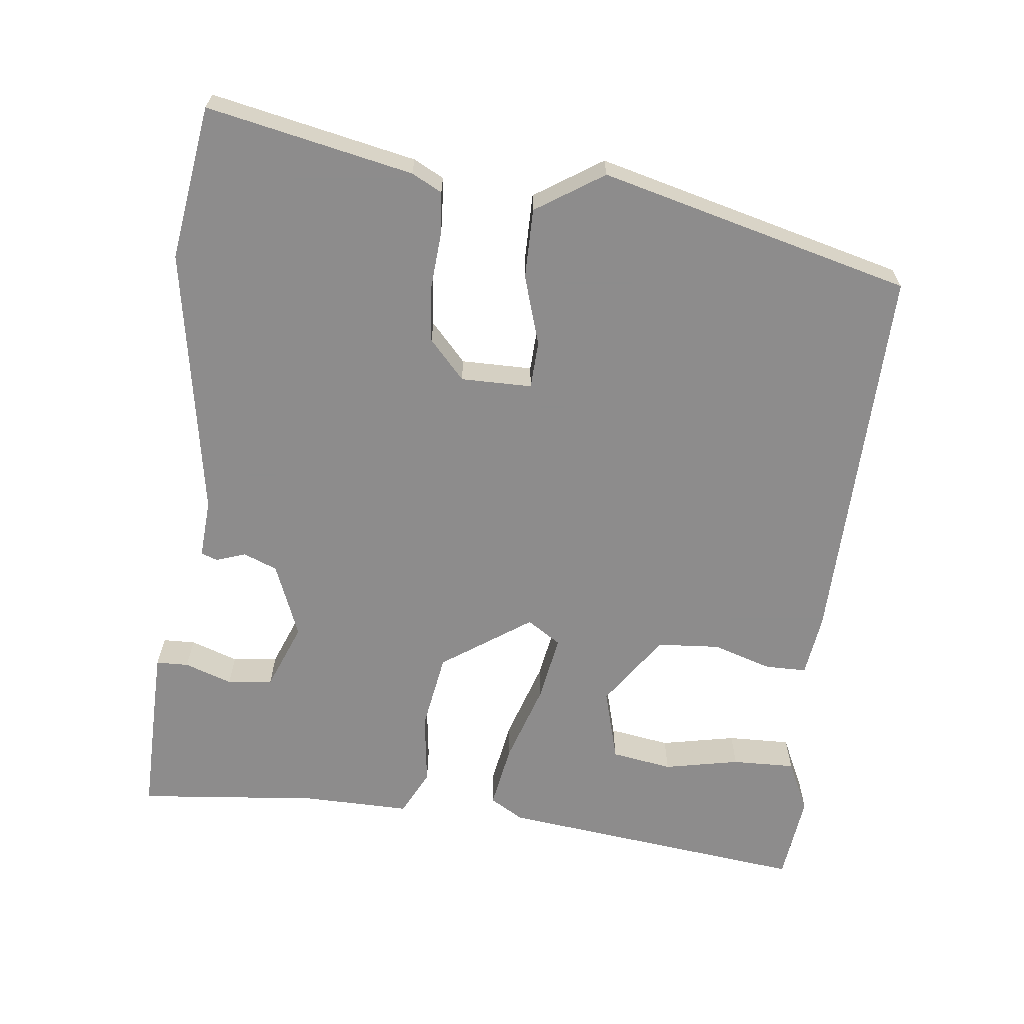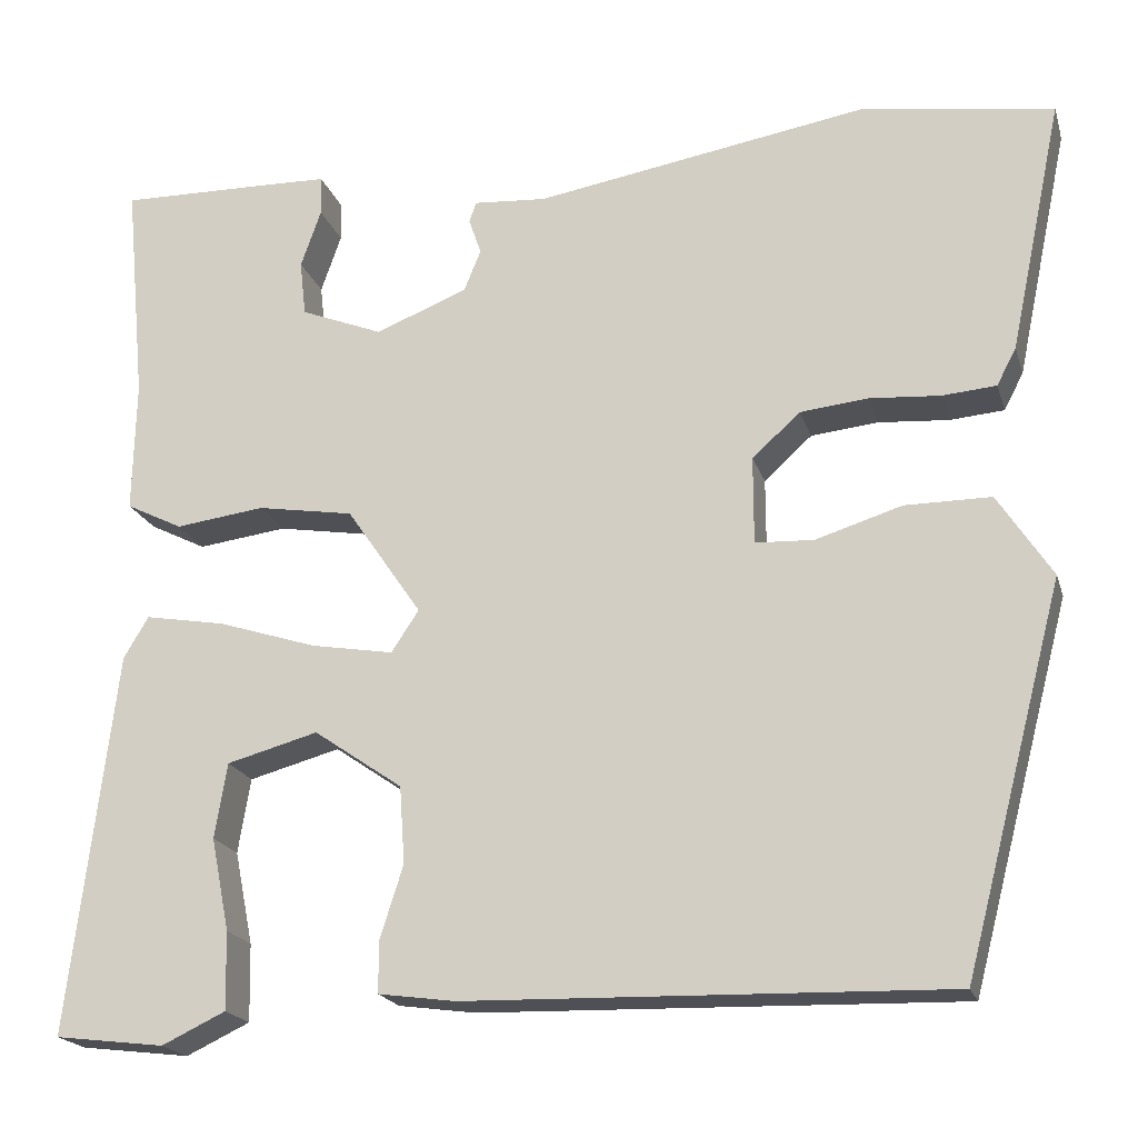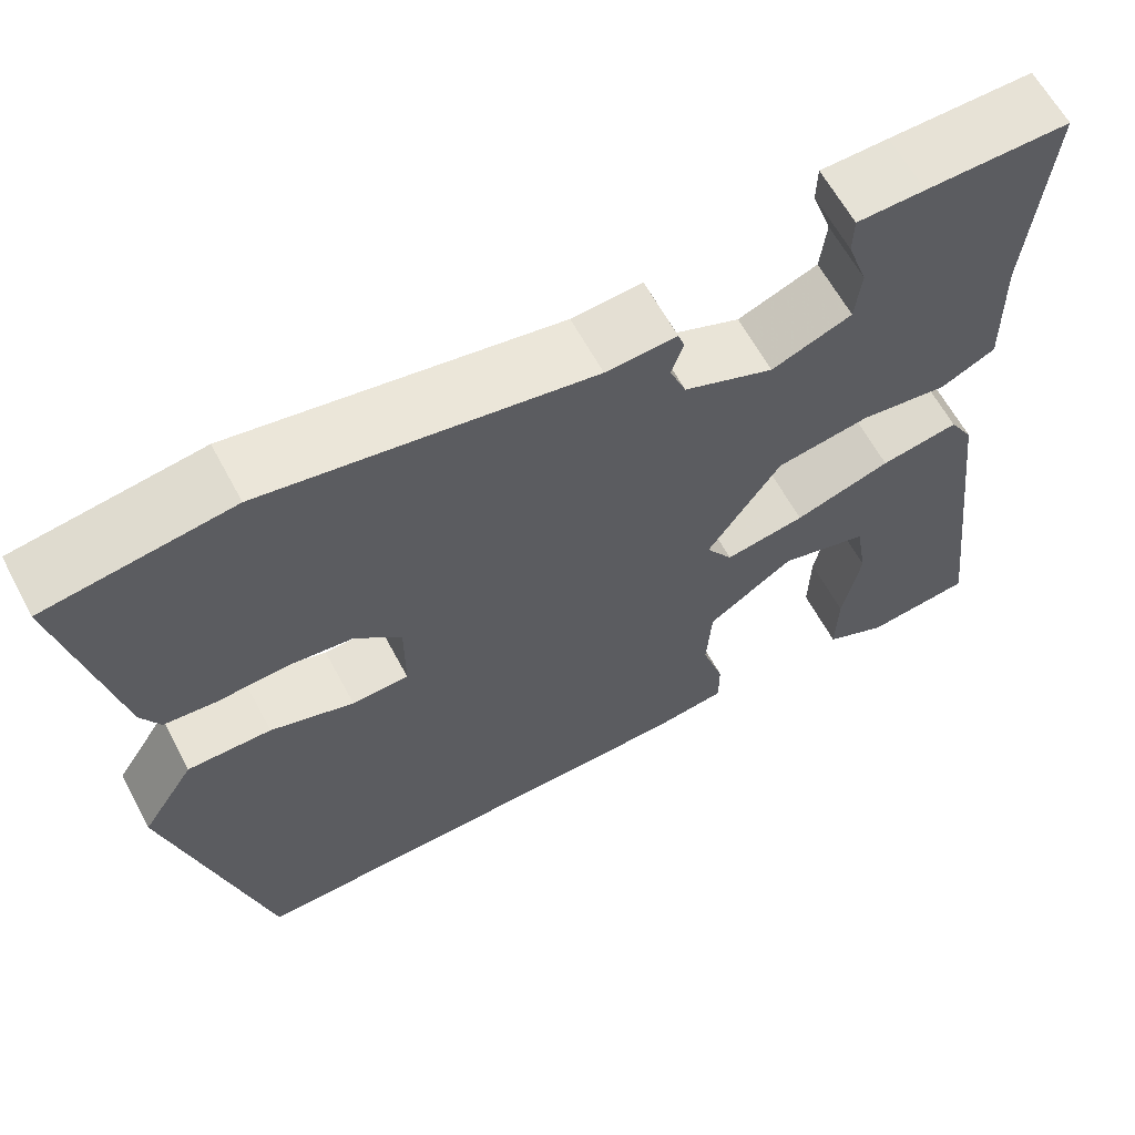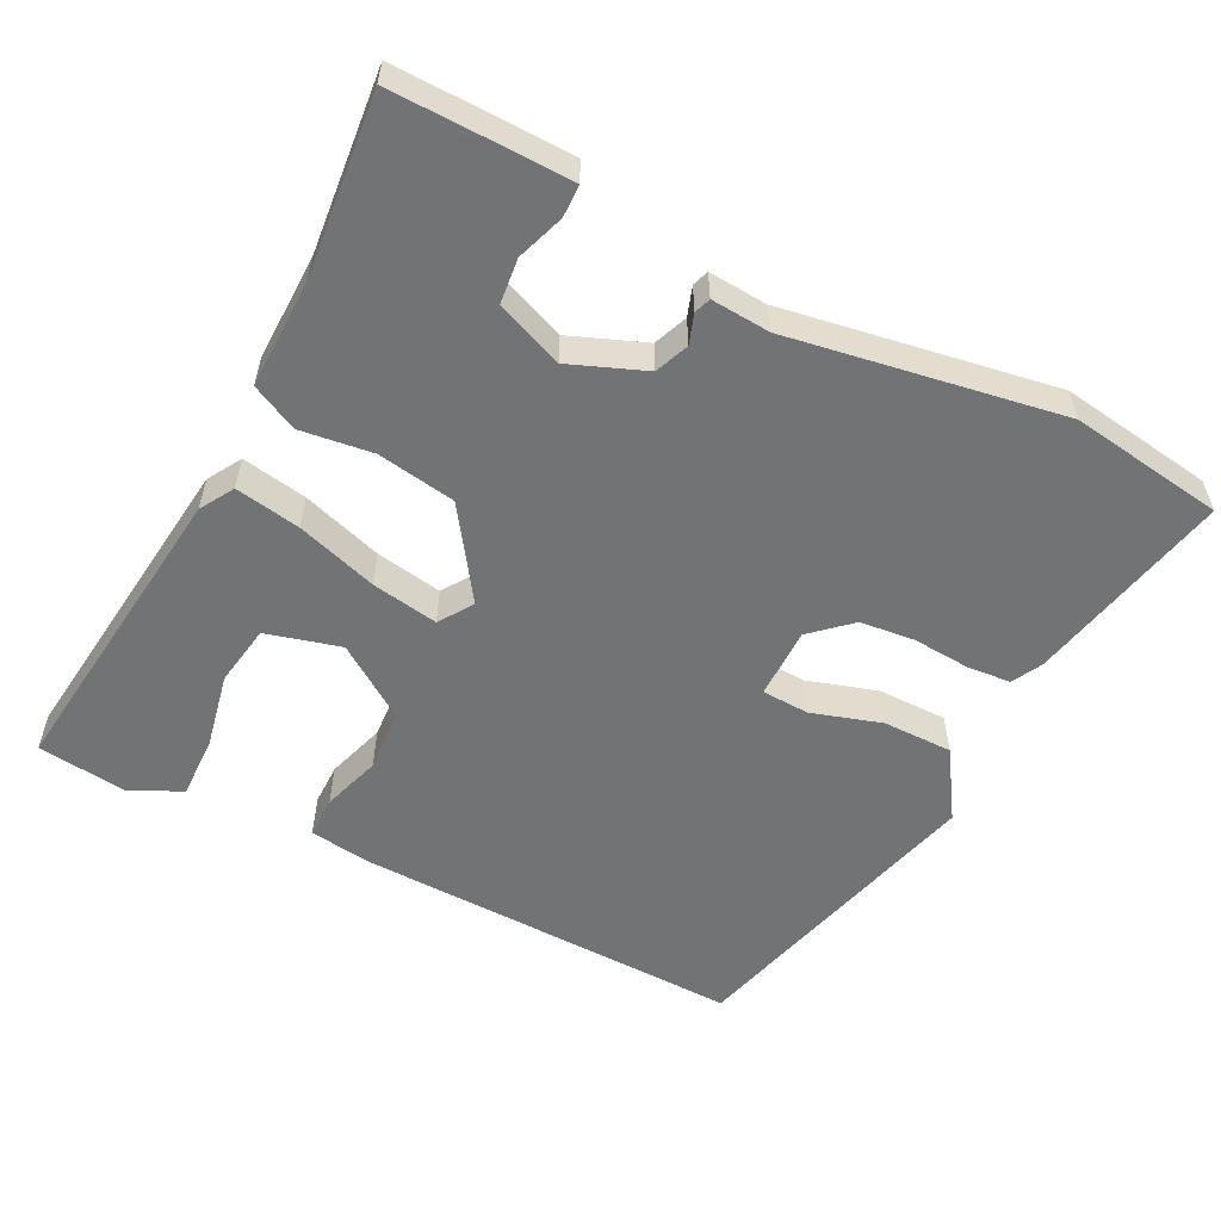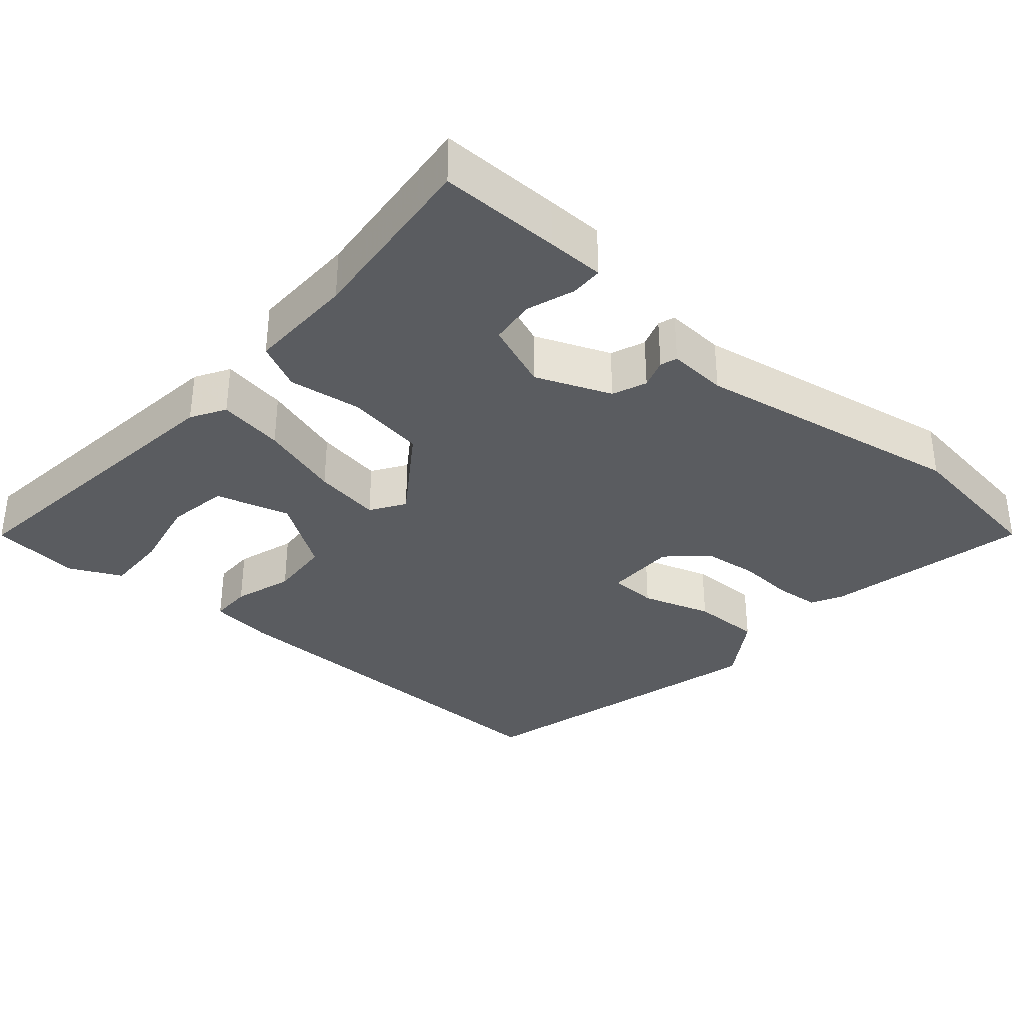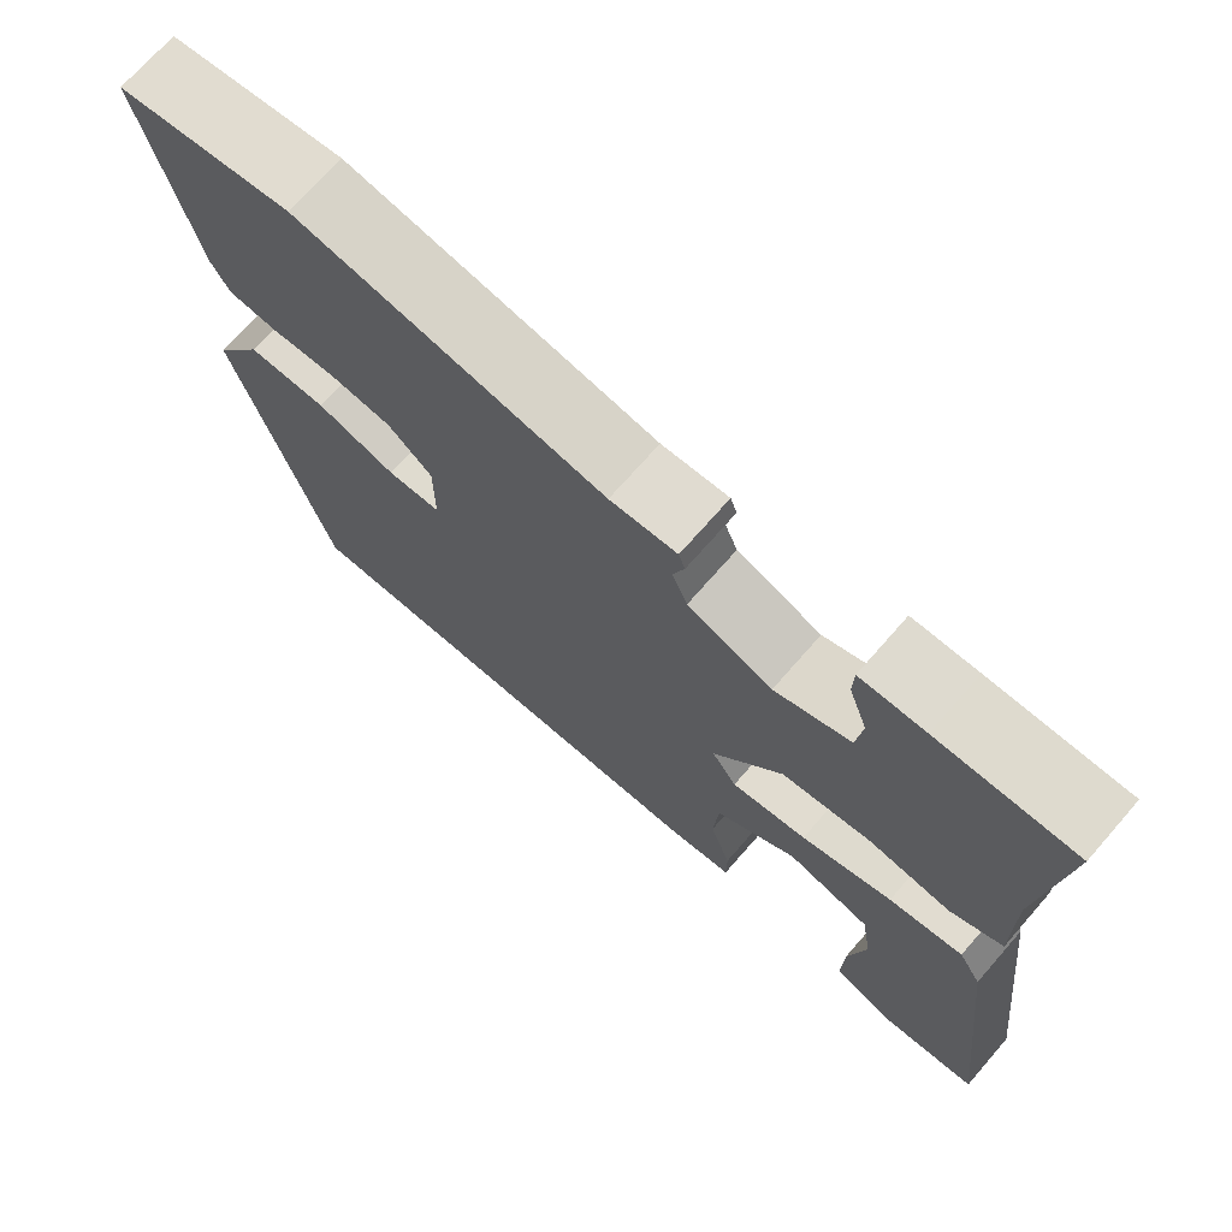
<metadata>
{"format":"obj","ext":"obj","renderer":"f3d","projection":"perspective","resolution":1024,"background":"white","views":[{"elev":-64.3,"azim":83.6,"up":"+Y"},{"elev":-19.8,"azim":15.2,"up":"+Z"},{"elev":62.5,"azim":151.9,"up":"+Z"},{"elev":-55.7,"azim":-26.9,"up":"+Y"},{"elev":-34.0,"azim":-40.6,"up":"+Y"},{"elev":71.6,"azim":-138.8,"up":"+Z"}]}
</metadata>
<code>
v -0.569 0.07 -0.494
v -0.517 0.07 -0.062
v -0.489 0.07 -0.015
v -0.398 0.07 -0.031
v -0.286 0.07 -0.067
v -0.193 0.07 -0.083
v -0.162 0.07 -0.036
v -0.247 0.07 0.088
v -0.356 0.07 0.106
v -0.457 0.07 0.093
v -0.521 0.07 0.125
v -0.518 0.07 0.275
v -0.542 0.07 0.528
v -0.375 0.07 0.525
v -0.296 0.07 0.523
v -0.295 0.07 0.478
v -0.318 0.07 0.412
v -0.311 0.07 0.349
v -0.218 0.07 0.312
v -0.114 0.07 0.353
v -0.095 0.07 0.4
v -0.109 0.07 0.441
v -0.101 0.07 0.464
v -0.019 0.07 0.458
v 0.359 0.07 0.521
v 0.574 0.07 0.489
v 0.514 0.07 0.204
v 0.492 0.07 0.162
v 0.431 0.07 0.157
v 0.351 0.07 0.163
v 0.275 0.07 0.155
v 0.221 0.07 0.106
v 0.221 0.07 0.007
v 0.287 0.07 0.004
v 0.384 0.07 0.034
v 0.481 0.07 0.034
v 0.542 0.07 -0.06
v 0.429 0.07 -0.491
v -0.112 0.07 -0.477
v -0.199 0.07 -0.465
v -0.199 0.07 -0.407
v -0.173 0.07 -0.325
v -0.179 0.07 -0.238
v -0.279 0.07 -0.169
v -0.382 0.07 -0.197
v -0.396 0.07 -0.282
v -0.375 0.07 -0.387
v -0.373 0.07 -0.475
v -0.445 0.07 -0.509
v -0.569 0 -0.494
v -0.517 0 -0.062
v -0.489 0 -0.015
v -0.398 0 -0.031
v -0.286 0 -0.067
v -0.193 0 -0.083
v -0.162 0 -0.036
v -0.247 0 0.088
v -0.356 0 0.106
v -0.457 0 0.093
v -0.521 0 0.125
v -0.518 0 0.275
v -0.542 0 0.528
v -0.375 0 0.525
v -0.296 0 0.523
v -0.295 0 0.478
v -0.318 0 0.412
v -0.311 0 0.349
v -0.218 0 0.312
v -0.114 0 0.353
v -0.095 0 0.4
v -0.109 0 0.441
v -0.101 0 0.464
v -0.019 0 0.458
v 0.359 0 0.521
v 0.574 0 0.489
v 0.514 0 0.204
v 0.492 0 0.162
v 0.431 0 0.157
v 0.351 0 0.163
v 0.275 0 0.155
v 0.221 0 0.106
v 0.221 0 0.007
v 0.287 0 0.004
v 0.384 0 0.034
v 0.481 0 0.034
v 0.542 0 -0.06
v 0.429 0 -0.491
v -0.112 0 -0.477
v -0.199 0 -0.465
v -0.199 0 -0.407
v -0.173 0 -0.325
v -0.179 0 -0.238
v -0.279 0 -0.169
v -0.382 0 -0.197
v -0.396 0 -0.282
v -0.375 0 -0.387
v -0.373 0 -0.475
v -0.445 0 -0.509
f 1 2 3
f 49 1 3
f 48 49 3
f 47 48 3
f 46 47 3
f 45 46 3 4
f 44 45 4 5
f 43 44 5 6
f 40 41 42
f 39 40 42
f 38 39 42
f 37 38 42
f 36 37 42
f 35 36 42
f 34 35 42
f 33 34 42 43
f 43 6 7
f 33 43 7
f 32 33 7
f 28 29 30
f 27 28 30
f 26 27 30
f 25 26 30
f 24 25 30
f 24 30 31
f 23 24 31
f 22 23 31
f 21 22 31
f 31 32 7
f 21 31 7
f 20 21 7
f 15 16 17
f 14 15 17
f 13 14 17
f 12 13 17
f 12 17 18
f 11 12 18
f 10 11 18
f 9 10 18
f 8 9 18 19
f 7 8 19 20
f 52 51 50
f 52 50 98
f 52 98 97
f 52 97 96
f 52 96 95
f 53 52 95 94
f 54 53 94 93
f 55 54 93 92
f 91 90 89
f 91 89 88
f 91 88 87
f 91 87 86
f 91 86 85
f 91 85 84
f 91 84 83
f 92 91 83 82
f 56 55 92
f 56 92 82
f 56 82 81
f 79 78 77
f 79 77 76
f 79 76 75
f 79 75 74
f 79 74 73
f 80 79 73
f 80 73 72
f 80 72 71
f 80 71 70
f 56 81 80
f 56 80 70
f 56 70 69
f 66 65 64
f 66 64 63
f 66 63 62
f 66 62 61
f 67 66 61
f 67 61 60
f 67 60 59
f 67 59 58
f 68 67 58 57
f 69 68 57 56
f 1 50 51 2
f 2 51 52 3
f 3 52 53 4
f 4 53 54 5
f 5 54 55 6
f 6 55 56 7
f 7 56 57 8
f 8 57 58 9
f 9 58 59 10
f 10 59 60 11
f 11 60 61 12
f 12 61 62 13
f 13 62 63 14
f 14 63 64 15
f 15 64 65 16
f 16 65 66 17
f 17 66 67 18
f 18 67 68 19
f 19 68 69 20
f 20 69 70 21
f 21 70 71 22
f 22 71 72 23
f 23 72 73 24
f 24 73 74 25
f 25 74 75 26
f 26 75 76 27
f 27 76 77 28
f 28 77 78 29
f 29 78 79 30
f 30 79 80 31
f 31 80 81 32
f 32 81 82 33
f 33 82 83 34
f 34 83 84 35
f 35 84 85 36
f 36 85 86 37
f 37 86 87 38
f 38 87 88 39
f 39 88 89 40
f 40 89 90 41
f 41 90 91 42
f 42 91 92 43
f 43 92 93 44
f 44 93 94 45
f 45 94 95 46
f 46 95 96 47
f 47 96 97 48
f 48 97 98 49
f 49 98 50 1

</code>
